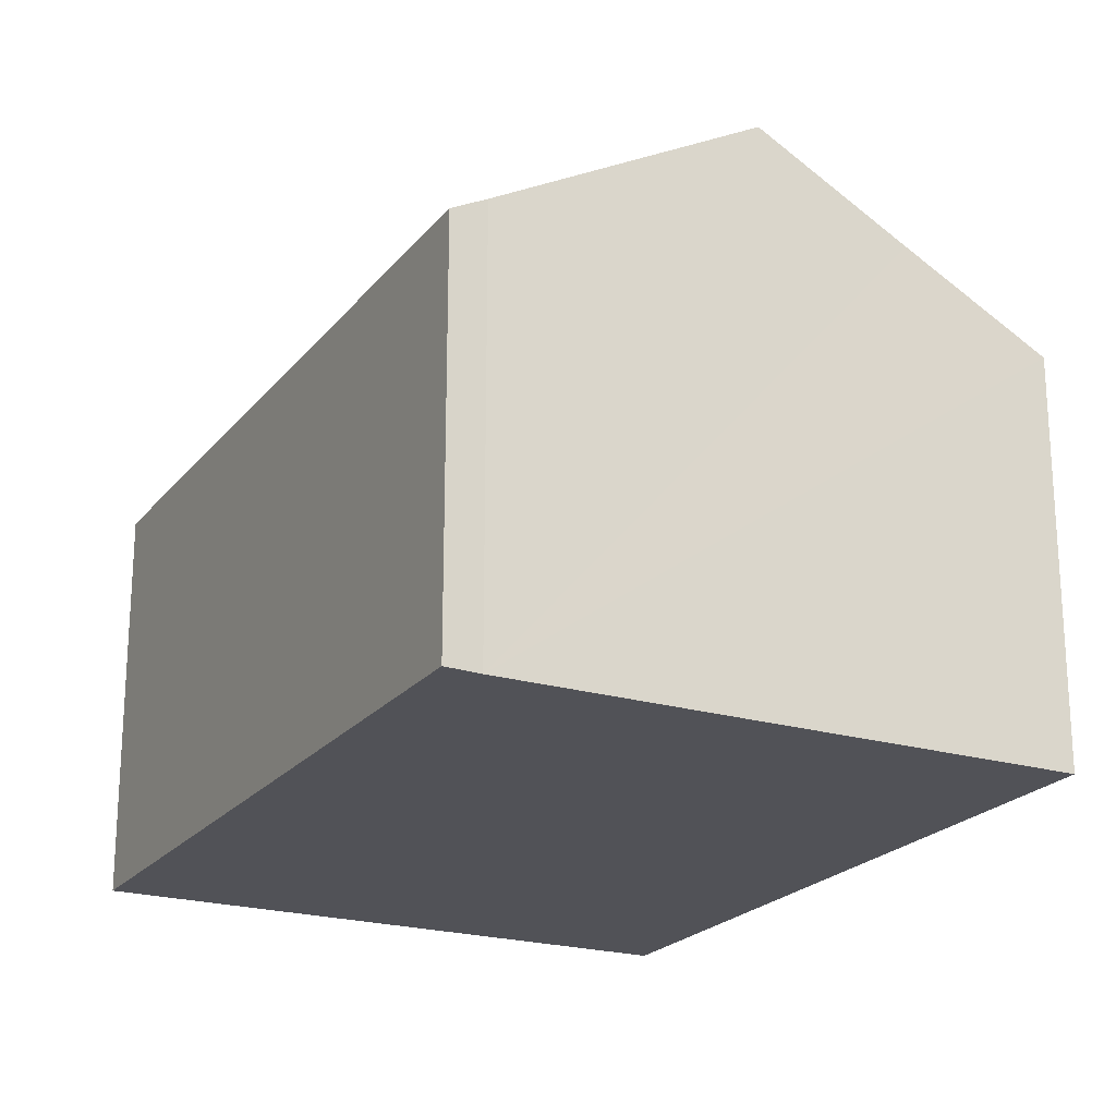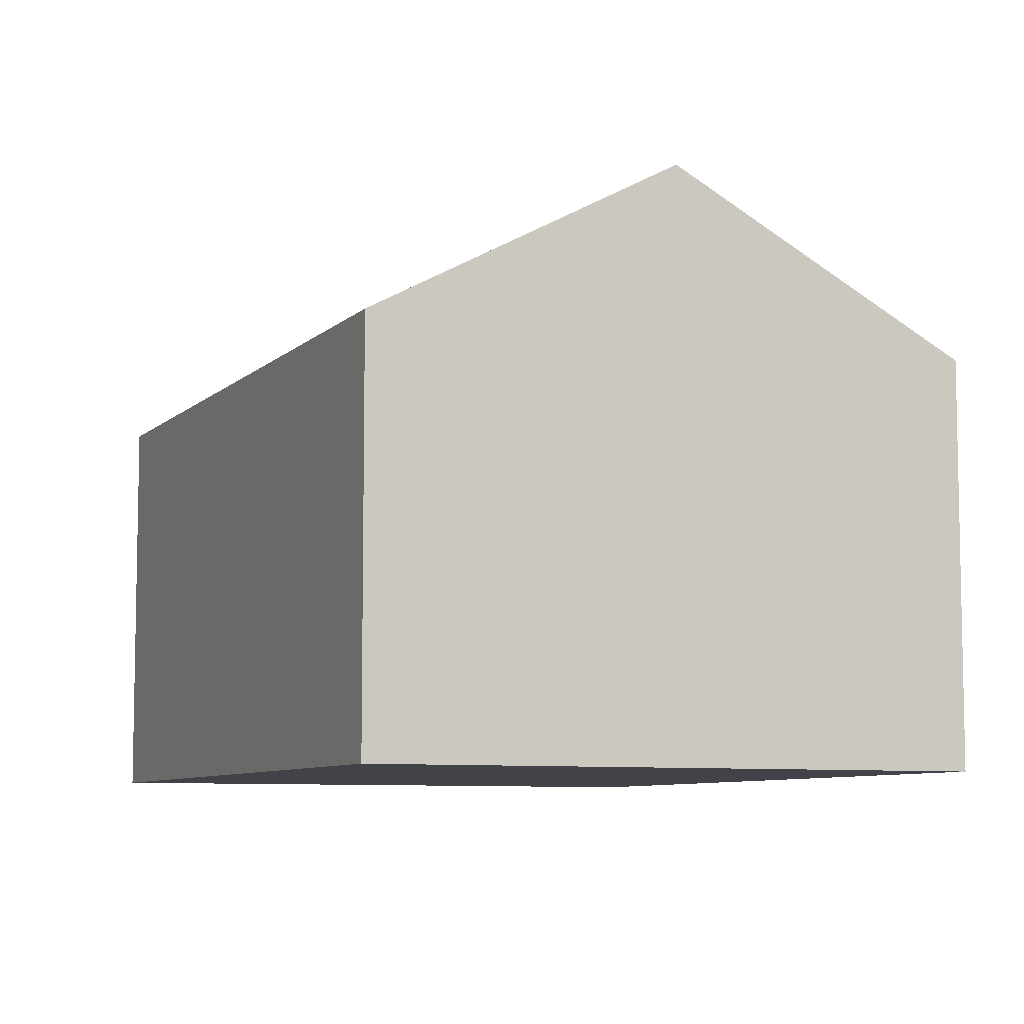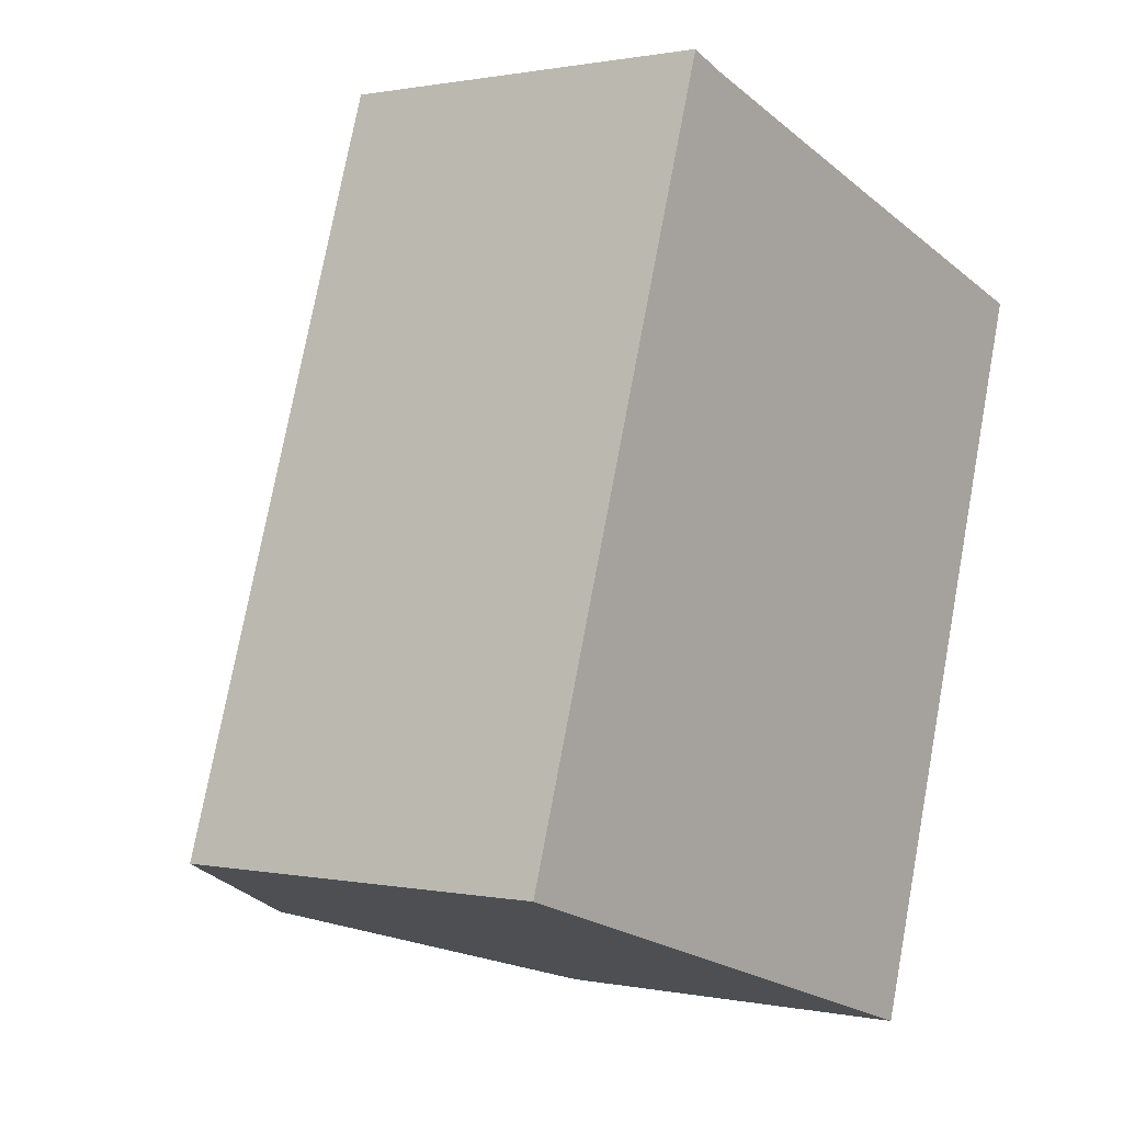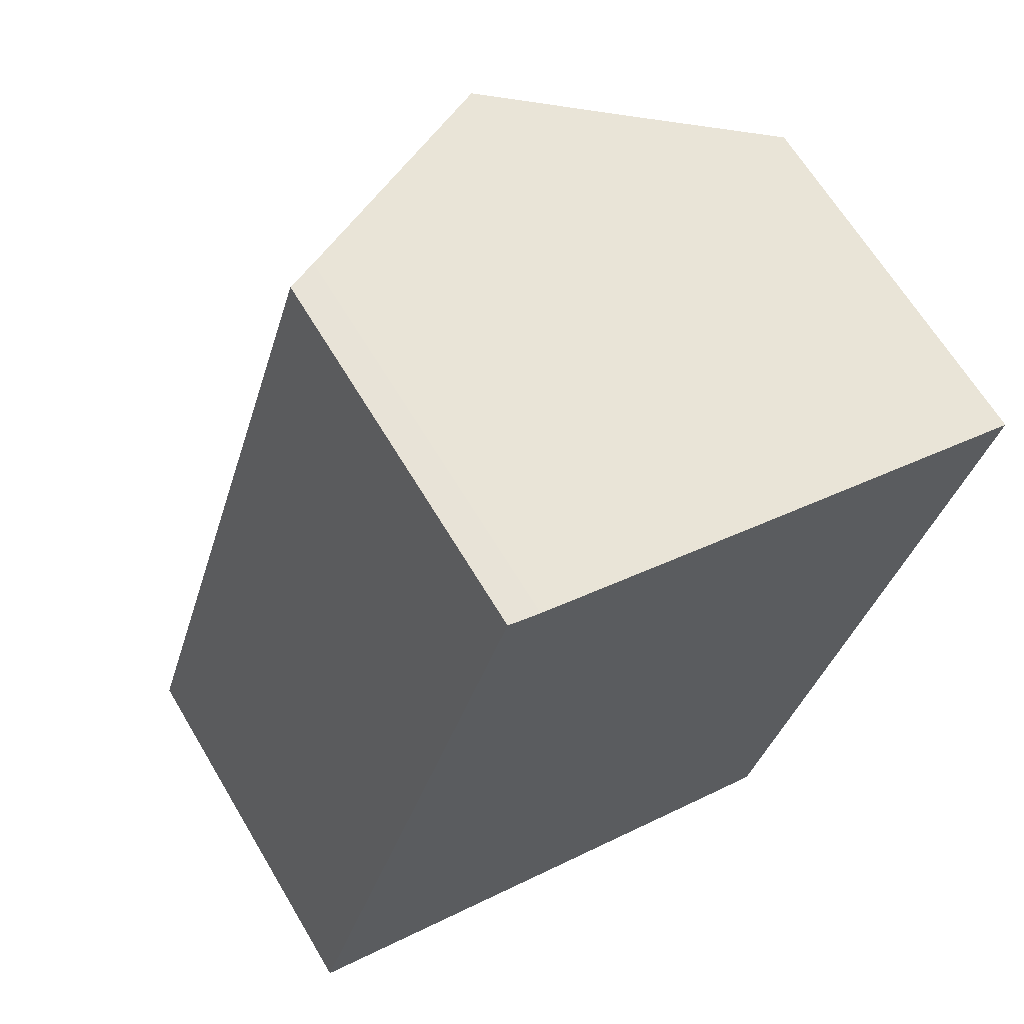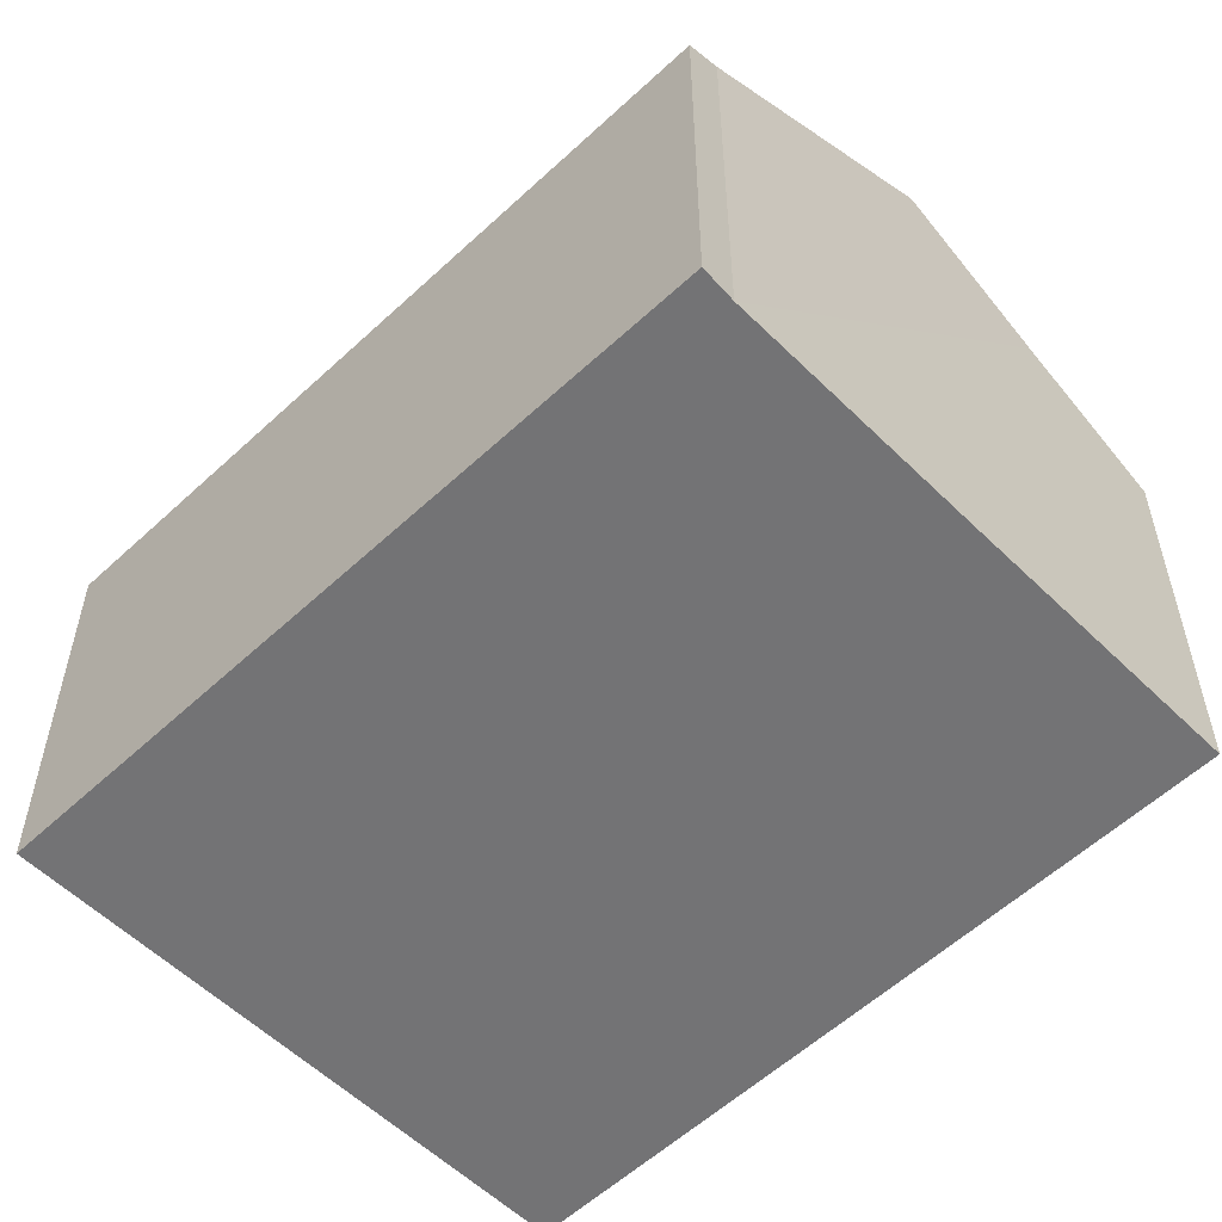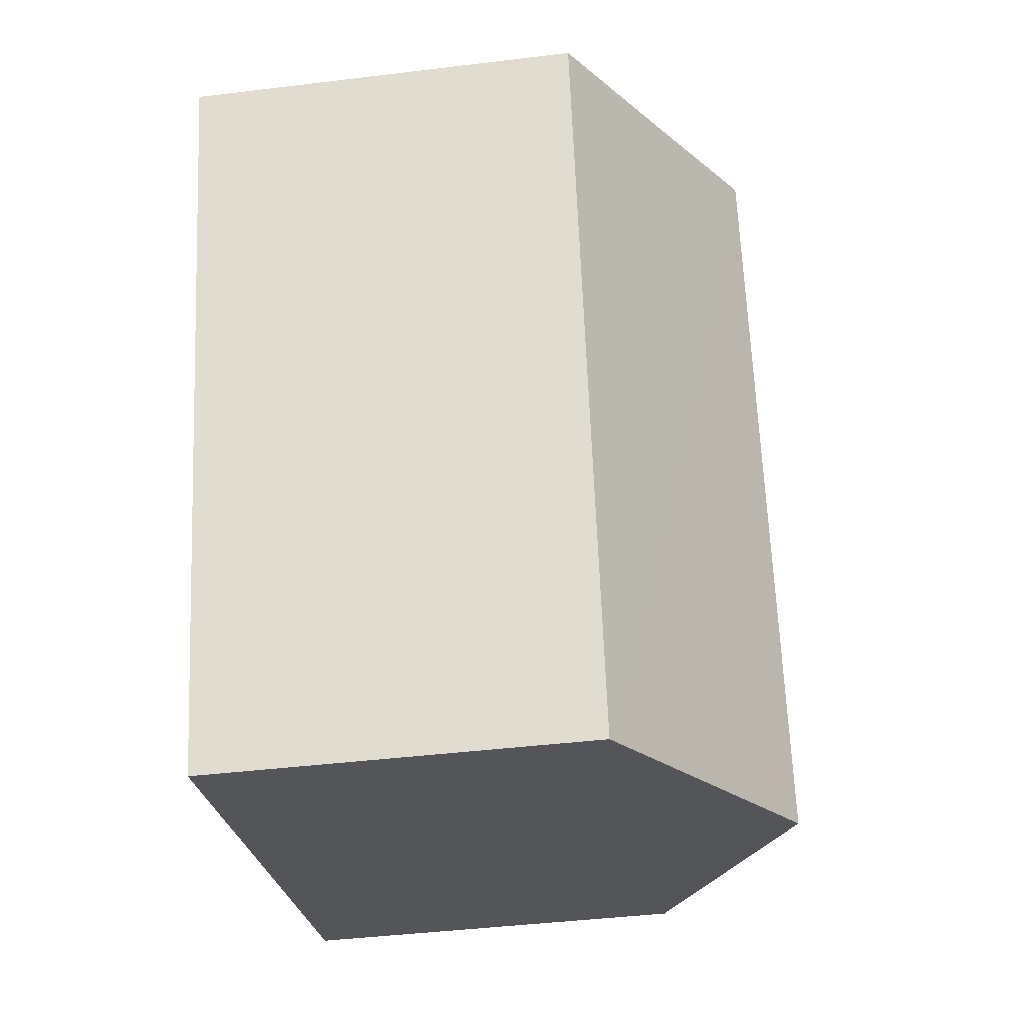
<metadata>
{"format":"obj","ext":"obj","renderer":"f3d","projection":"perspective","resolution":1024,"background":"white","views":[{"elev":-21.6,"azim":-9.9,"up":"+Y"},{"elev":-7.6,"azim":174.1,"up":"+Y"},{"elev":0.7,"azim":-52.7,"up":"+Z"},{"elev":64.6,"azim":-30.7,"up":"+Z"},{"elev":-56.0,"azim":-28.0,"up":"+Y"},{"elev":-42.7,"azim":98.3,"up":"+Z"}]}
</metadata>
<code>
v  0 7.214 4.417e-16
v  9.497 10.15 11.56
v  5.249 10.15 -1.681
v  4.877 7.565 13.05
v  4.262 7.214 13.29
v  10.56 7.179 -3.382
v  12.16 8.662 10.71
v  14.71 7.234 9.91
v  0 0 0
v  4.262 -8.137e-16 13.29
v  4.877 -7.99e-16 13.05
v  9.497 -7.081e-16 11.56
v  14.71 -6.068e-16 9.91
v  12.16 -6.557e-16 10.71
v  10.56 2.071e-16 -3.382
v  5.249 1.029e-16 -1.681
g defaultobject
f 1 2 3
f 2 1 4
f 4 1 5
f 6 7 8
f 7 6 2
f 2 6 3
f 9 5 1
f 5 9 10
f 5 11 4
f 11 5 10
f 11 2 4
f 2 11 7
f 7 11 8
f 8 11 12
f 8 12 13
f 13 12 14
f 13 6 8
f 6 13 15
f 3 9 1
f 9 3 6
f 9 6 16
f 16 6 15
f 13 16 15
f 16 13 14
f 16 14 12
f 16 12 9
f 9 12 11
f 9 11 10

</code>
